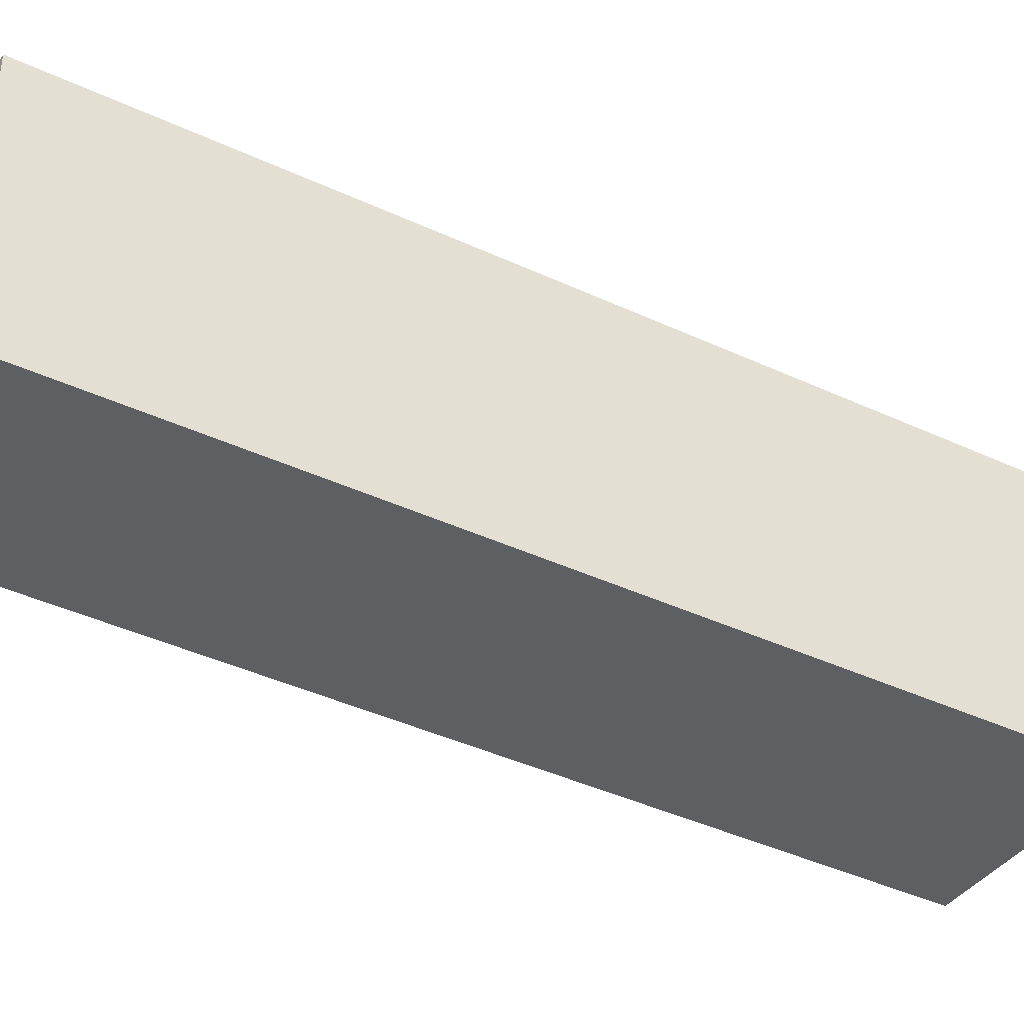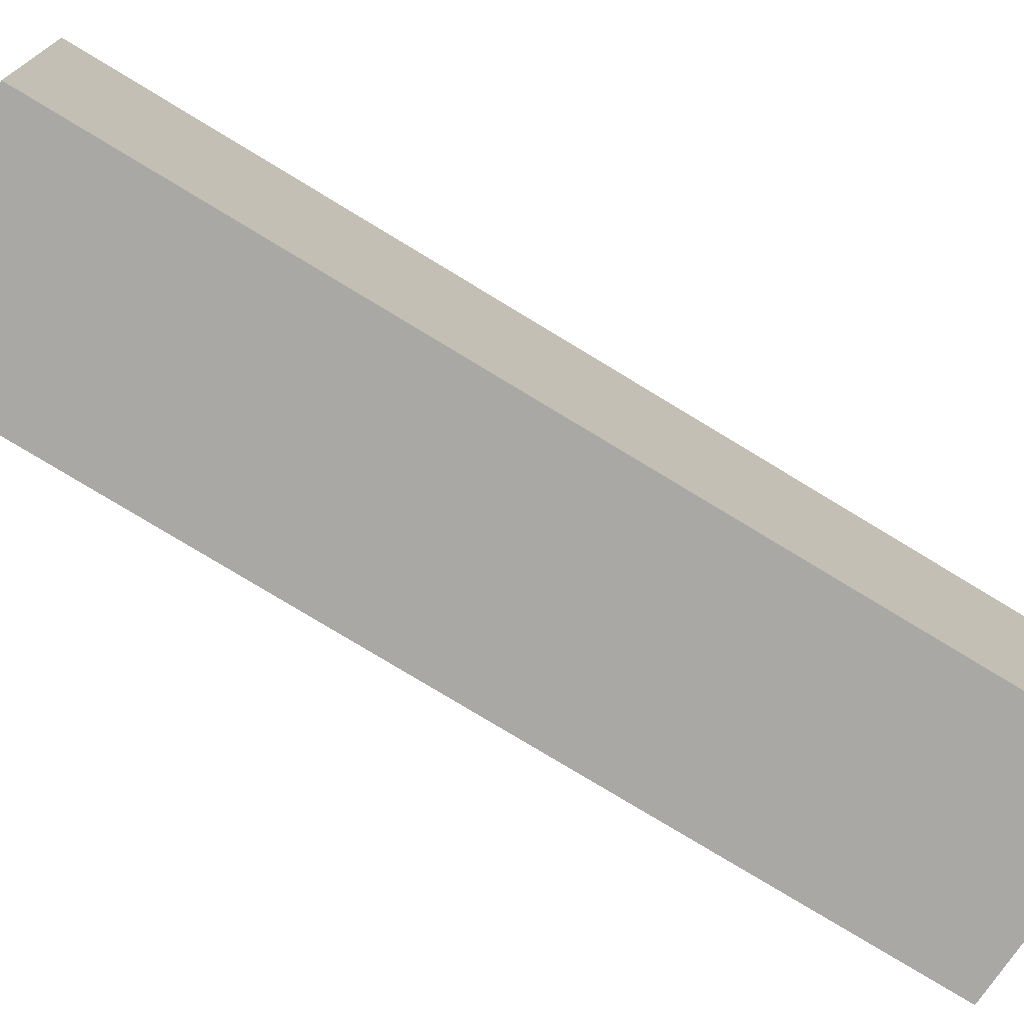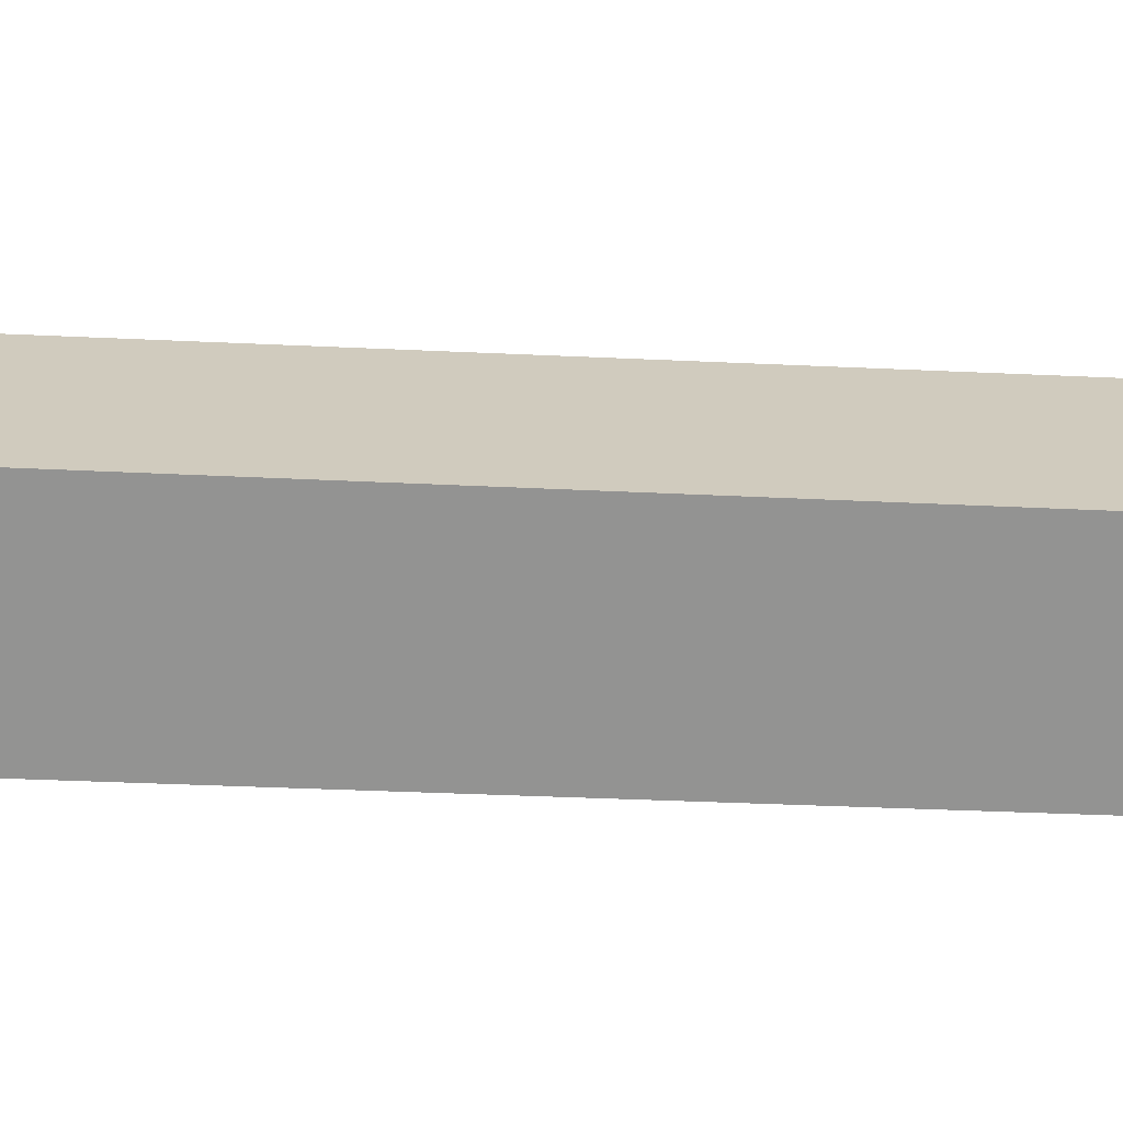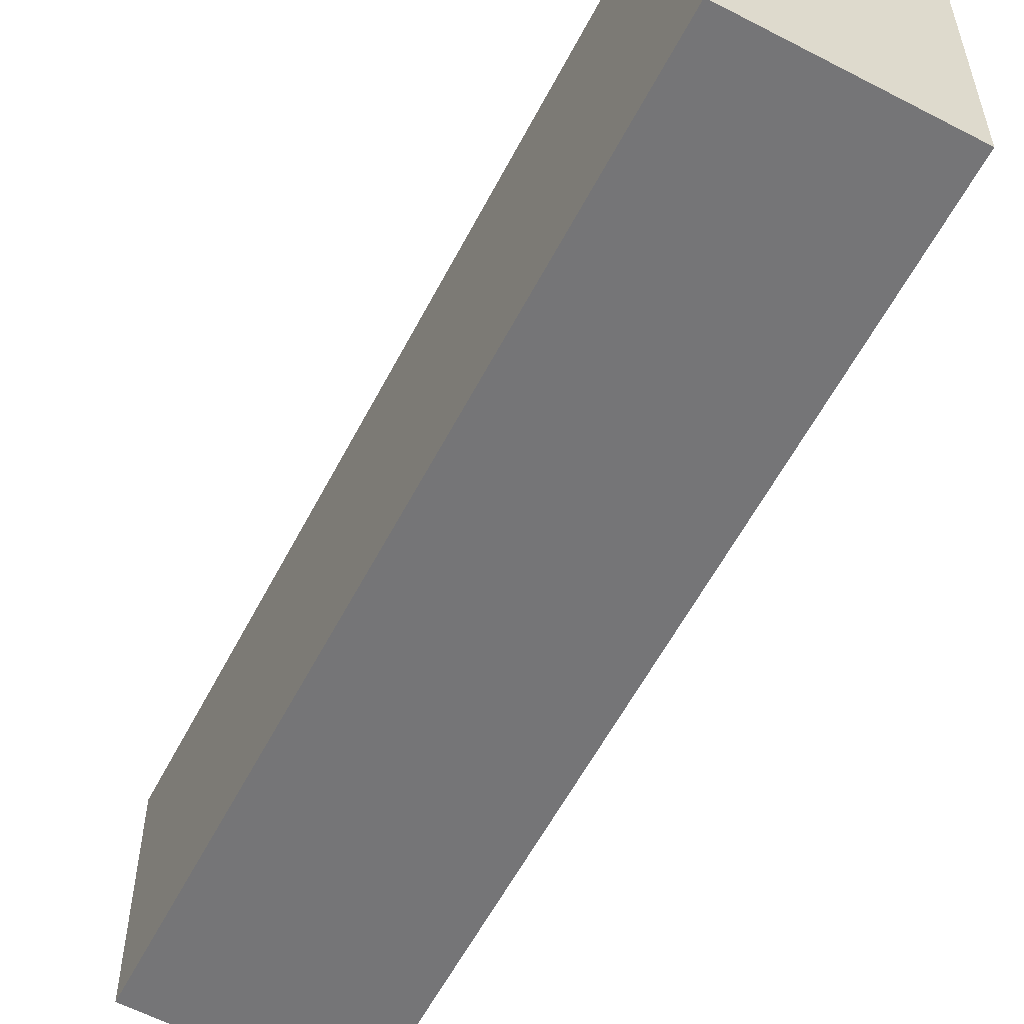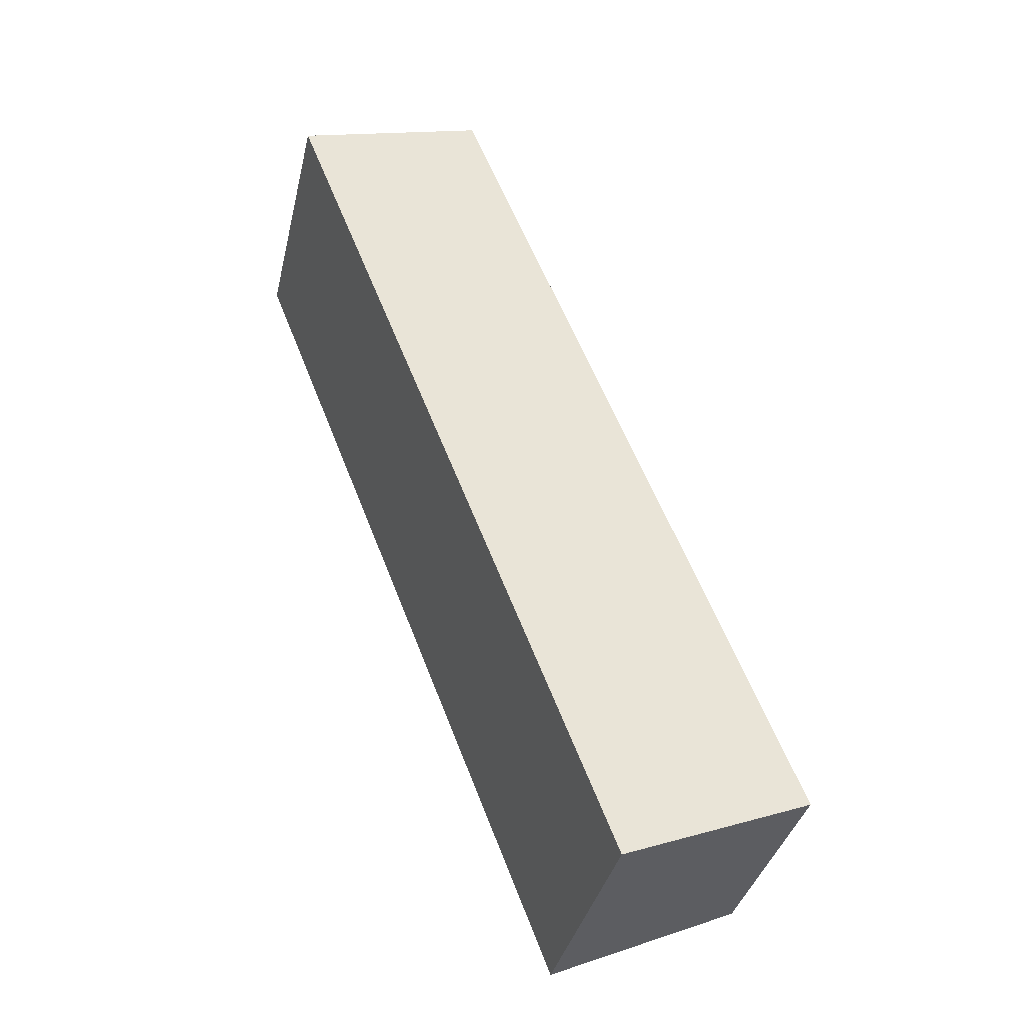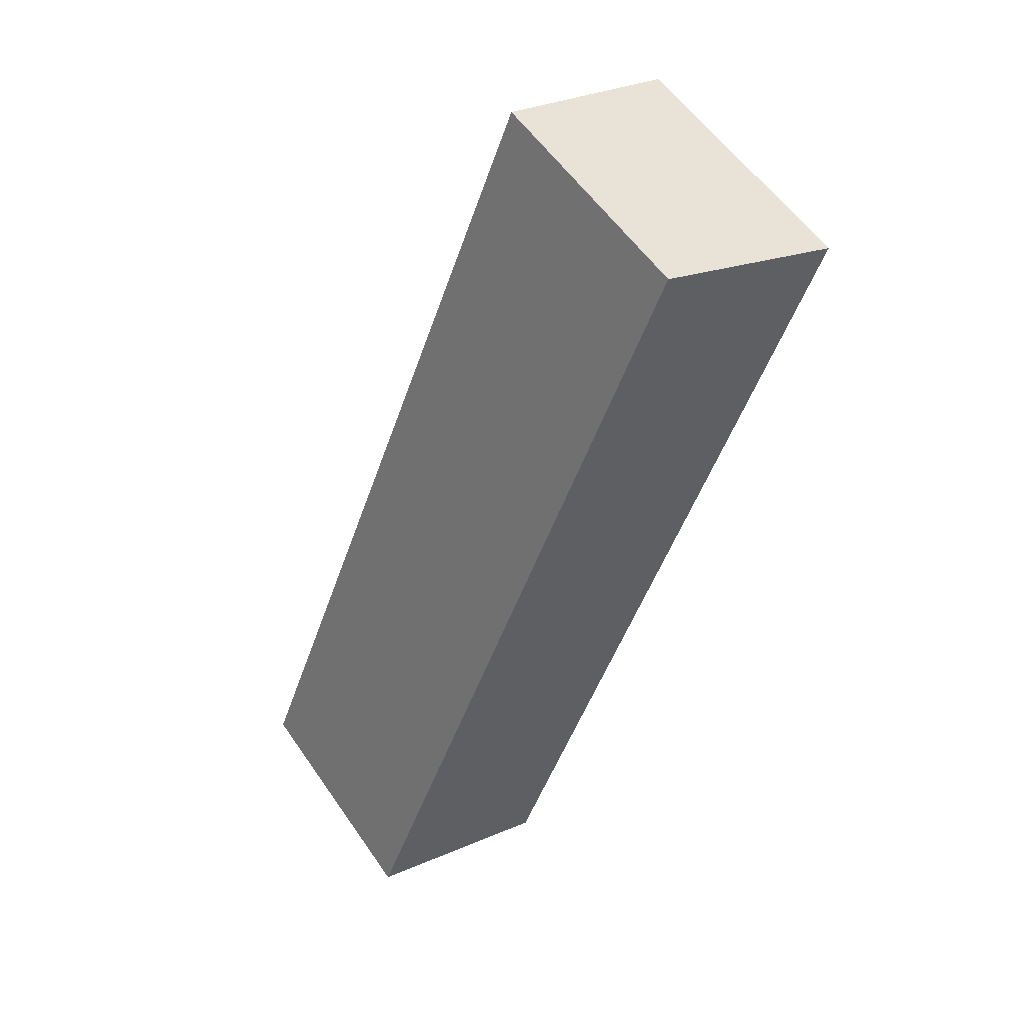
<metadata>
{"format":"obj","ext":"obj","renderer":"f3d","projection":"perspective","resolution":1024,"background":"white","views":[{"elev":-40.1,"azim":81.5,"up":"+Y"},{"elev":-74.9,"azim":80.0,"up":"+Y"},{"elev":-66.7,"azim":-70.7,"up":"+Y"},{"elev":-56.6,"azim":-5.3,"up":"+Y"},{"elev":-36.9,"azim":167.1,"up":"+Z"},{"elev":56.4,"azim":-34.1,"up":"+Z"}]}
</metadata>
<code>
v  0 4.173 2.555e-16
v  9.165 4.606 13.25
v  3.372 4.606 -1.503
v  5.843 4.182 14.68
v  9.165 -8.111e-16 13.25
v  3.372 9.203e-17 -1.503
v  0 0 0
v  5.843 -8.986e-16 14.68
g defaultobject
f 1 2 3
f 2 1 4
f 5 3 2
f 3 5 6
f 6 1 3
f 1 6 7
f 1 8 4
f 8 1 7
f 4 5 2
f 5 4 8
f 5 7 6
f 7 5 8

</code>
